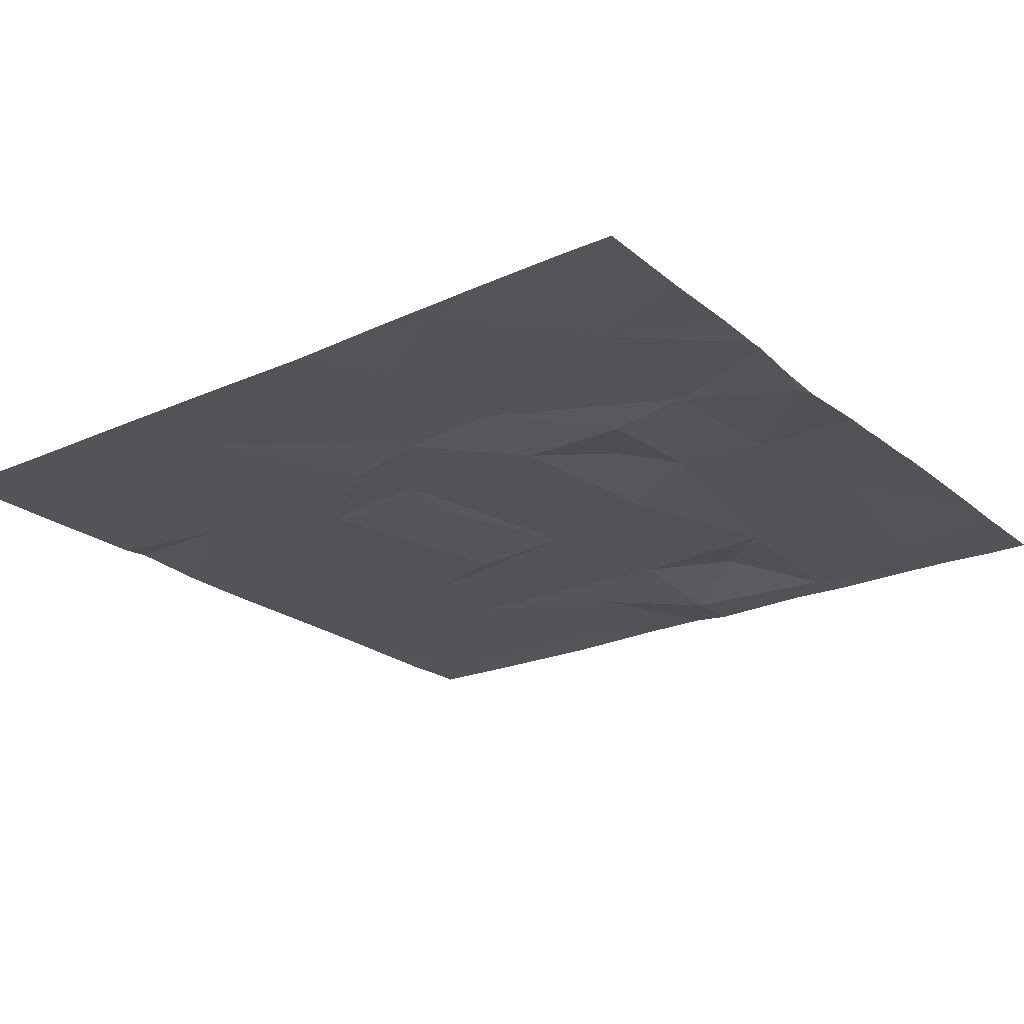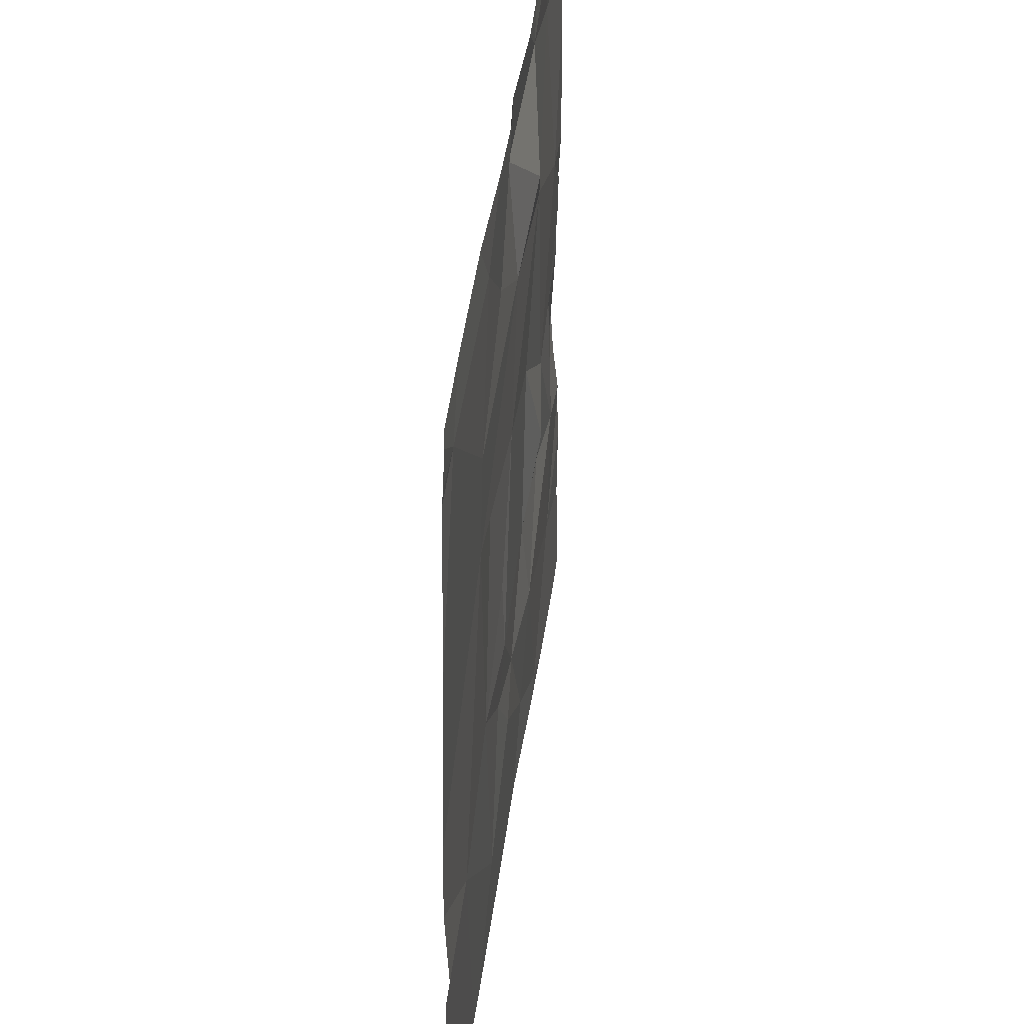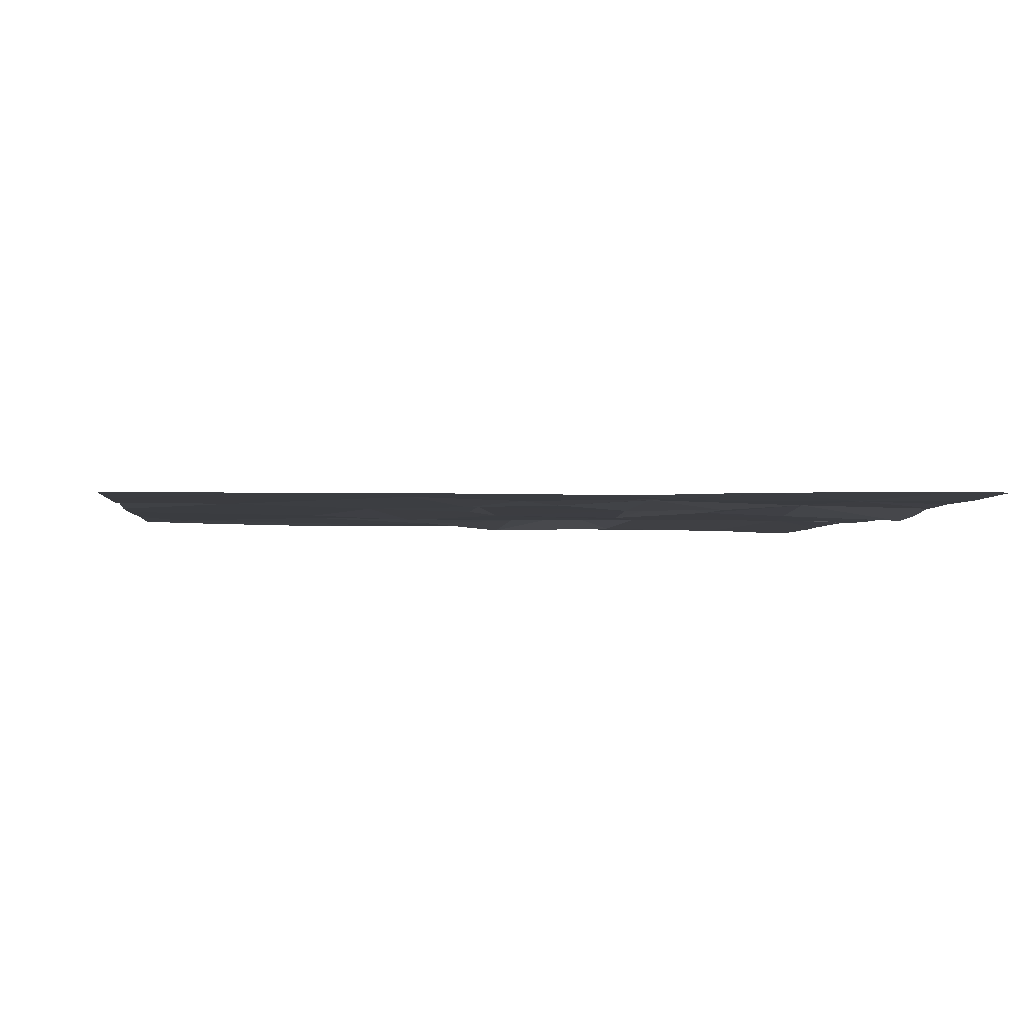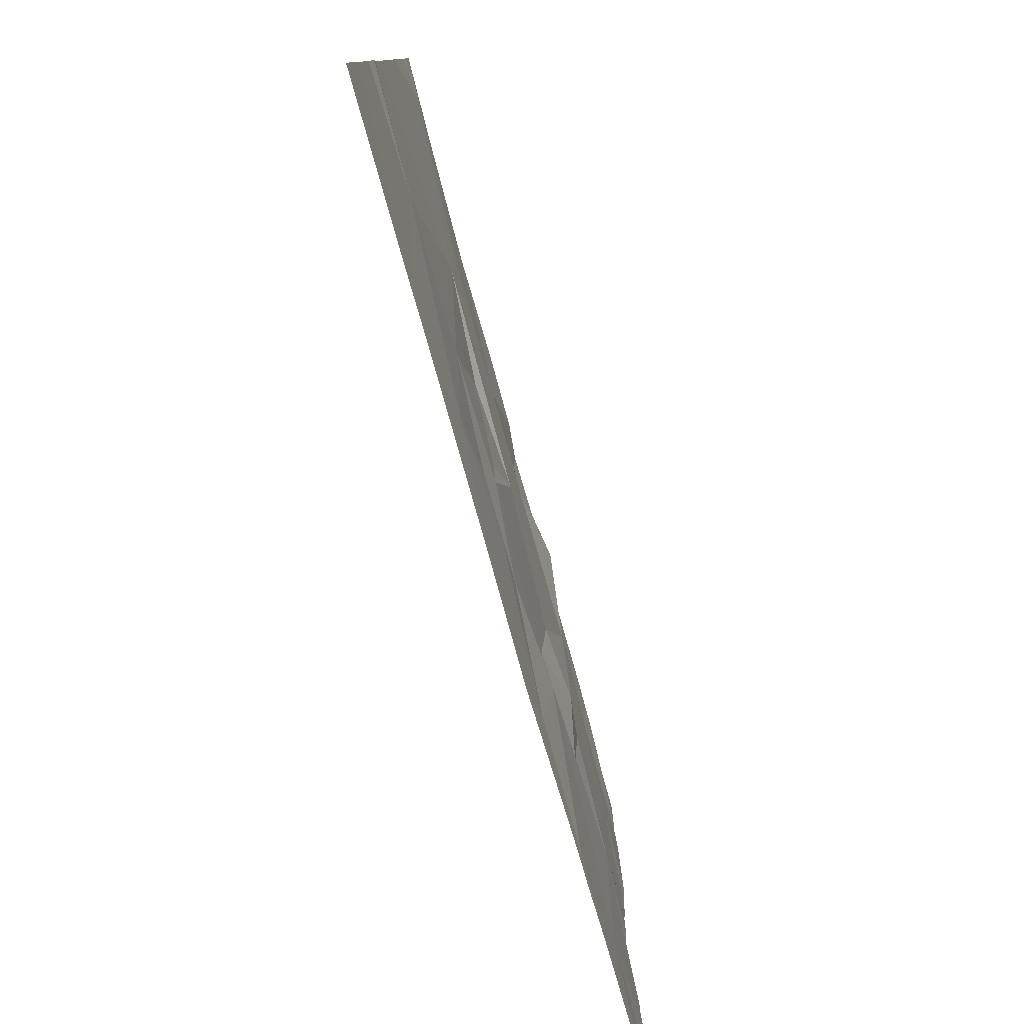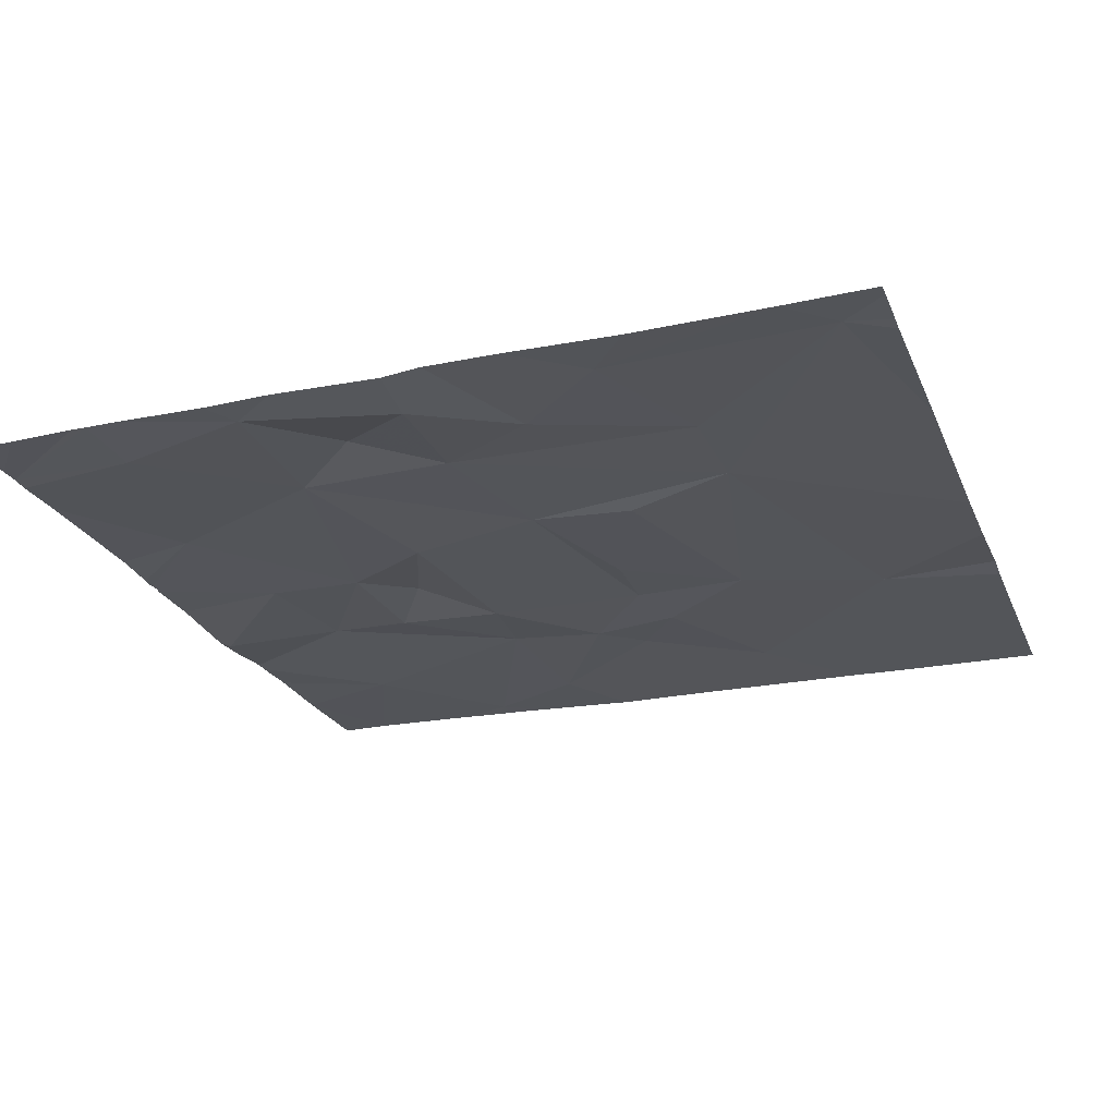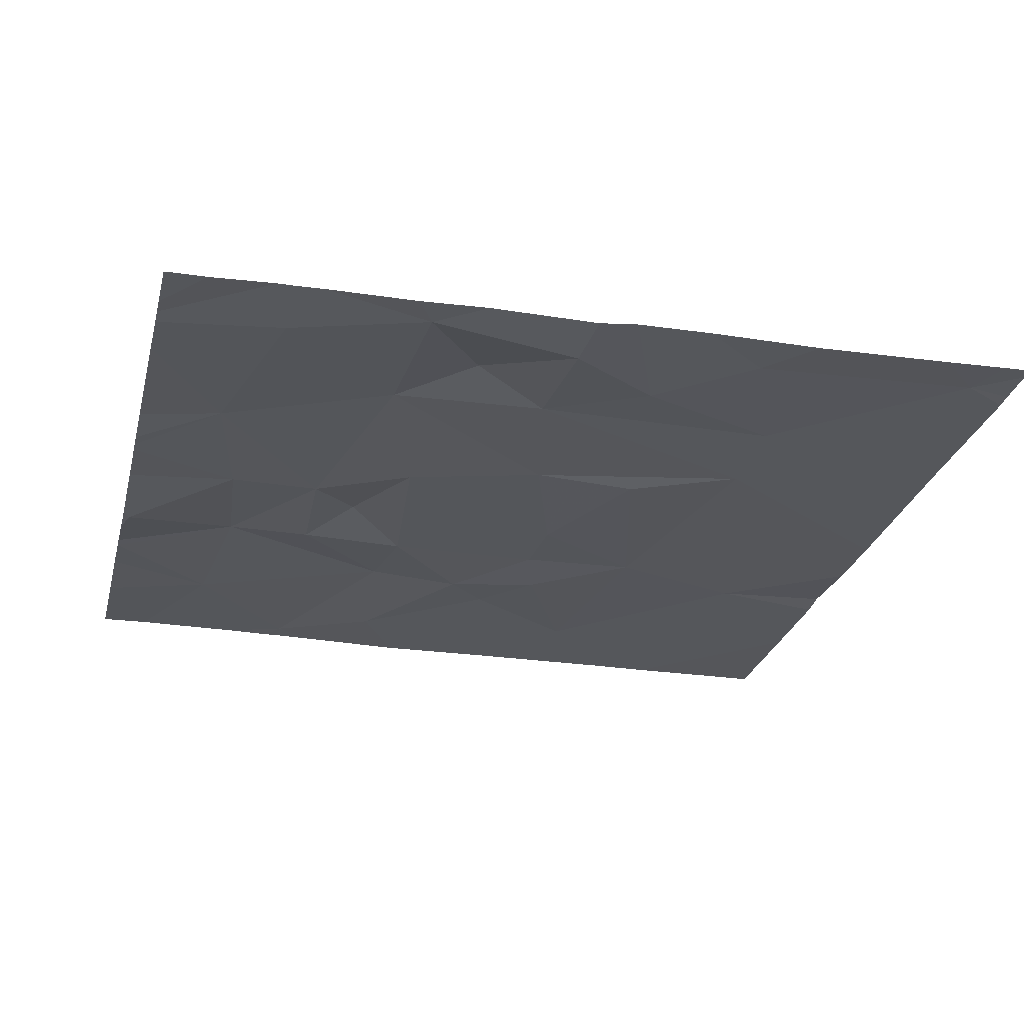
<metadata>
{"format":"obj","ext":"obj","renderer":"f3d","projection":"perspective","resolution":1024,"background":"white","views":[{"elev":-23.6,"azim":36.8,"up":"+Z"},{"elev":40.0,"azim":-82.9,"up":"+Y"},{"elev":-2.9,"azim":-6.7,"up":"+Z"},{"elev":-79.8,"azim":-74.3,"up":"+Y"},{"elev":-23.5,"azim":-161.0,"up":"+Z"},{"elev":-25.4,"azim":166.4,"up":"+Z"}]}
</metadata>
<code>
v -71.26 244.2 494.1
v -71.26 244.1 494.1
v -71.26 245.3 494.1
v -71.26 245.4 494.1
v -73.07 245.5 494.1
v -71.26 244.8 494.1
v -71.37 245.6 494.1
v -72.7 245.2 494.1
v -71.26 244.9 494.1
v -71.26 245.5 494.1
v -71.26 245 494.1
v -72.9 244.3 494.1
v -72.7 245 494.1
v -72.37 245.3 494.1
v -72.58 244.4 494.1
v -72.57 245.5 494.1
v -72.37 244.2 494.1
v -72.52 243.9 494.1
v -72.15 245.2 494.1
v -72.46 244.9 494.1
v -72.33 244.6 494.1
v -72.97 245.6 494.1
v -72.23 244.9 494.1
v -72.16 245.5 494.1
v -72.26 244.1 494.1
v -72.32 244.4 494.1
v -72.16 244.2 494.1
v -71.81 245.2 494.1
v -71.97 244.4 494.1
v -71.82 244.6 494.1
v -71.83 245.5 494.1
v -71.98 245.3 494.1
v -71.98 243.9 494.1
v -71.94 244.2 494.1
v -71.92 244.8 494.1
v -71.71 244.7 494.1
v -72.67 245.6 494.1
v -71.75 243.8 494.1
v -71.73 244.4 494.1
v -72.17 245.6 494.1
v -71.53 245.5 494.1
v -71.61 243.7 494.1
v -71.37 243.7 494.1
v -71.75 243.7 494.1
v -72.21 243.7 494.1
v -71.54 244.4 494.1
v -71.51 244.7 494.1
v -71.44 245 494.1
v -71.5 244 494.1
v -72.26 245.6 494.1
v -71.72 243.7 494.1
v -72.7 243.7 494.1
v -72.84 243.7 494.1
v -71.84 243.7 494.1
v -71.27 244.5 494.1
v -72.08 243.7 494.1
v -72.33 243.7 494.1
v -72.78 243.7 494.1
v -73.17 245.5 494.1
v -73.17 245.6 494.1
v -73.17 245.5 494.1
v -73.17 244 494.1
v -72.42 245.6 494.1
v -73.17 244.5 494.1
v -73.17 244.3 494.1
v -73.17 244.3 494.1
v -73.17 245.1 494.1
v -73.17 244.7 494.1
v -71.26 244.9 494.1
v -71.26 244.8 494.1
v -71.26 244.7 494.1
v -71.26 243.9 494.1
v -71.26 244.3 494.1
v -71.26 244.4 494.1
v -71.26 244.5 494.1
v -71.26 244.8 494.1
v -71.93 245.6 494.1
v -71.26 245.5 494.1
v -73.17 243.7 494.1
v -71.31 243.7 494.1
v -71.26 243.7 494.1
v -71.79 245.6 494.1
v -71.59 245.6 494.1
v -71.52 245.6 494.1
v -71.49 245.6 494.1
v -71.35 245.6 494.1
v -73.1 245.6 494.1
v -73.17 245.6 494.1
v -71.26 245.6 494.1
f 69 48 47
f 2 49 72
f 84 41 10
f 81 72 80
f 1 49 2
f 4 41 3
f 64 13 68
f 13 5 67
f 12 15 13
f 18 17 15
f 8 14 16
f 18 12 58
f 13 19 8
f 62 12 66
f 22 16 37
f 5 8 16
f 21 20 15
f 13 15 20
f 8 5 13
f 12 18 15
f 13 20 23
f 14 24 40
f 18 25 17
f 63 14 50
f 23 20 21
f 19 14 8
f 26 17 27
f 26 15 17
f 25 18 57
f 23 19 13
f 21 15 26
f 29 23 26
f 19 24 14
f 28 31 32
f 32 24 19
f 34 27 33
f 30 36 35
f 35 29 30
f 19 28 32
f 32 31 24
f 35 28 23
f 23 21 26
f 34 29 27
f 40 31 77
f 33 38 34
f 38 33 56
f 30 29 39
f 83 31 41
f 29 34 39
f 27 25 33
f 33 25 45
f 19 23 28
f 35 23 29
f 25 27 17
f 29 26 27
f 46 39 34
f 83 41 84
f 46 36 39
f 48 28 36
f 43 38 42
f 46 47 36
f 28 41 31
f 36 47 48
f 82 31 83
f 49 46 34
f 38 49 34
f 39 36 30
f 35 36 28
f 41 28 48
f 80 72 43
f 10 41 4
f 53 62 79
f 55 47 46
f 77 31 82
f 42 38 51
f 55 46 73
f 41 48 3
f 46 49 1
f 50 14 40
f 43 49 38
f 40 24 31
f 71 55 75
f 69 47 76
f 59 5 60
f 51 38 44
f 63 16 14
f 60 5 87
f 61 5 59
f 84 10 85
f 44 38 54
f 58 62 53
f 3 48 11
f 9 48 69
f 37 16 63
f 64 12 13
f 65 12 64
f 6 48 9
f 66 12 65
f 54 38 56
f 67 5 61
f 56 33 45
f 11 48 6
f 68 13 67
f 70 47 71
f 22 5 16
f 71 47 55
f 45 25 57
f 72 49 43
f 57 18 52
f 73 46 1
f 74 55 73
f 75 55 74
f 7 10 78
f 76 47 70
f 52 18 58
f 58 12 62
f 7 78 86
f 85 10 7
f 86 78 89
f 87 5 22
f 88 60 87

</code>
